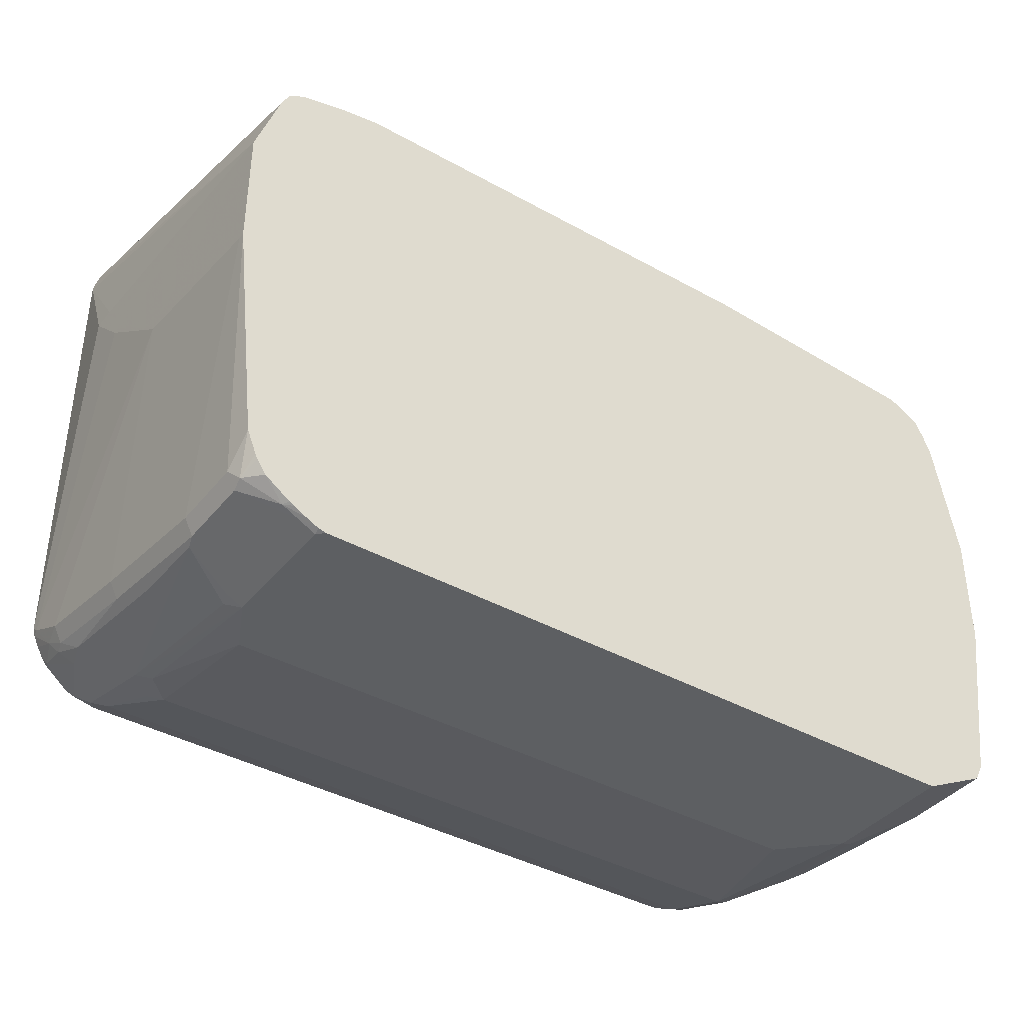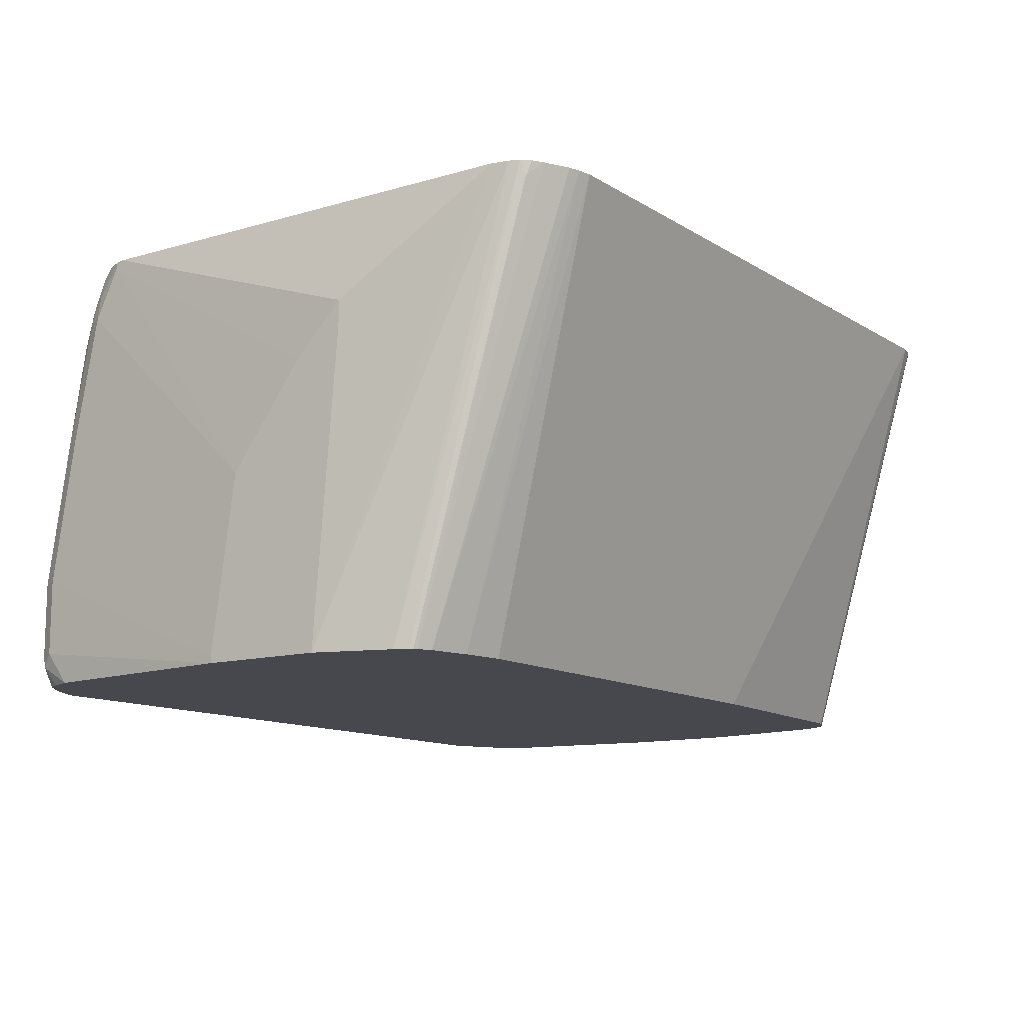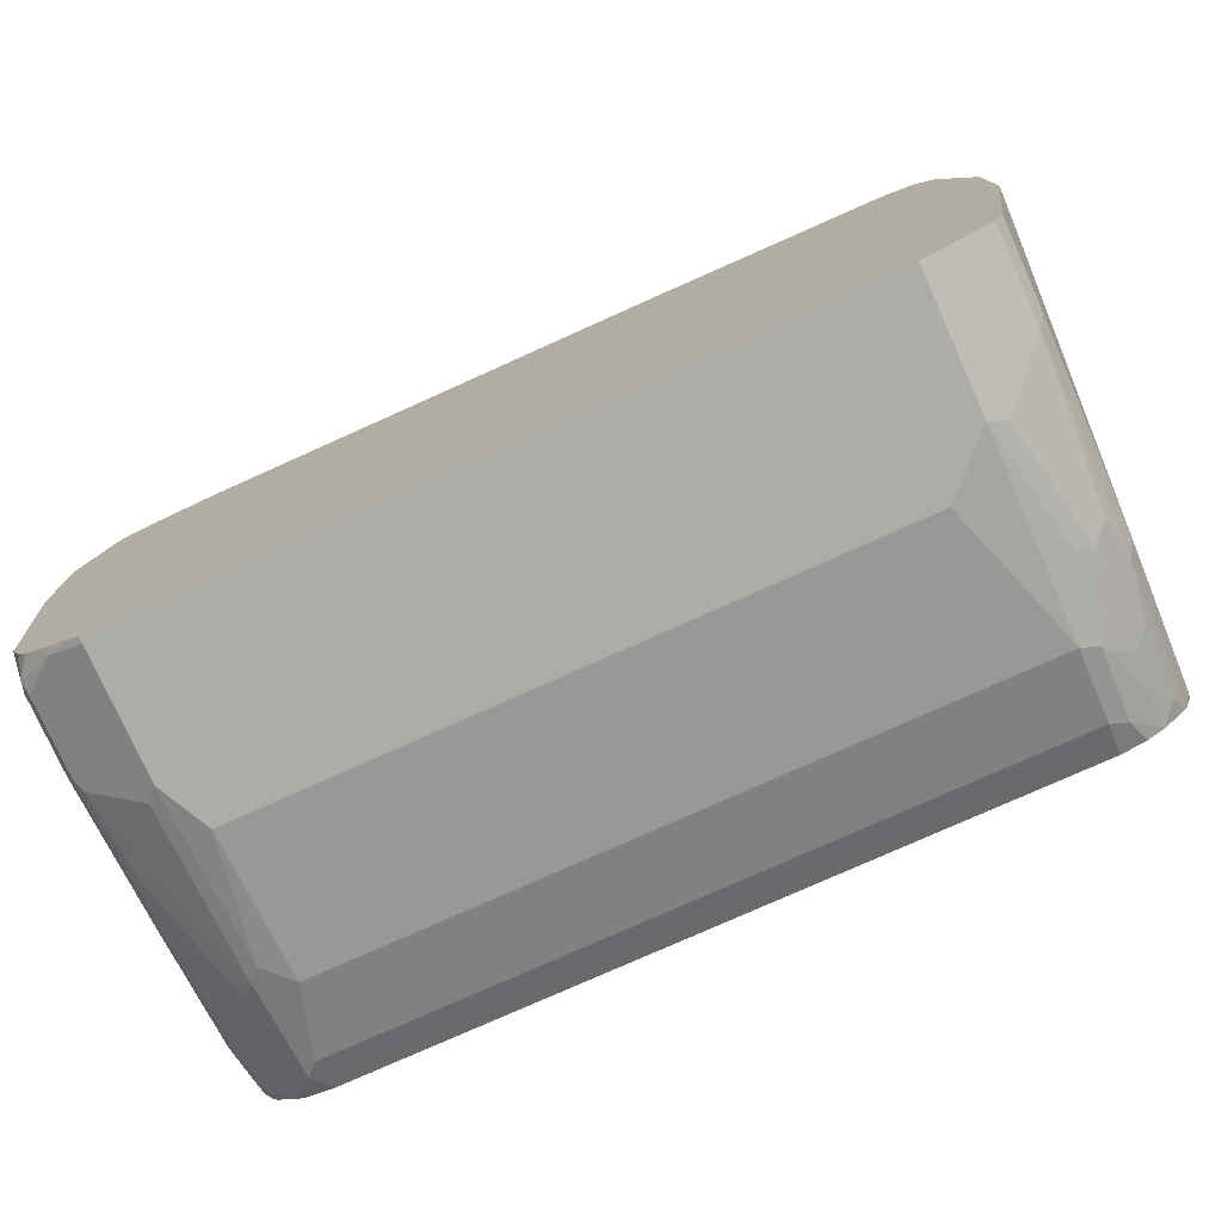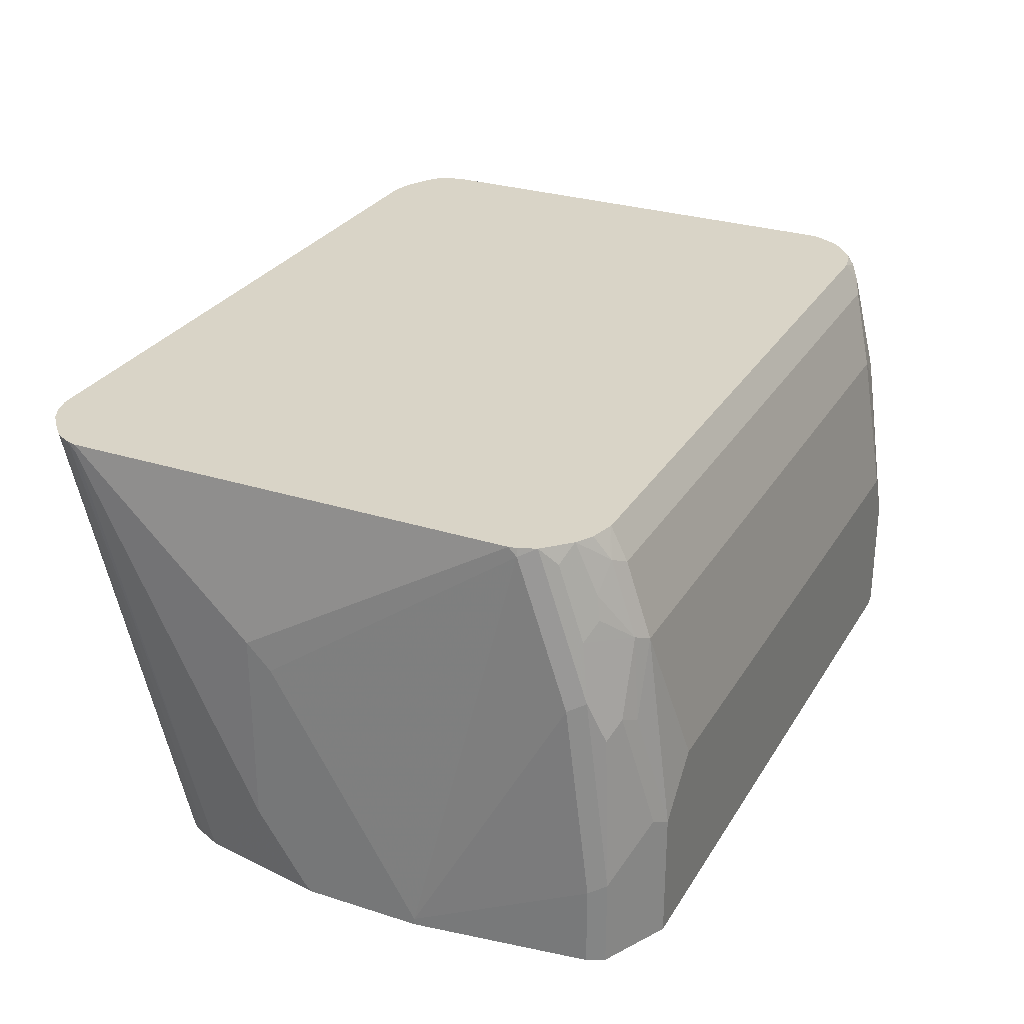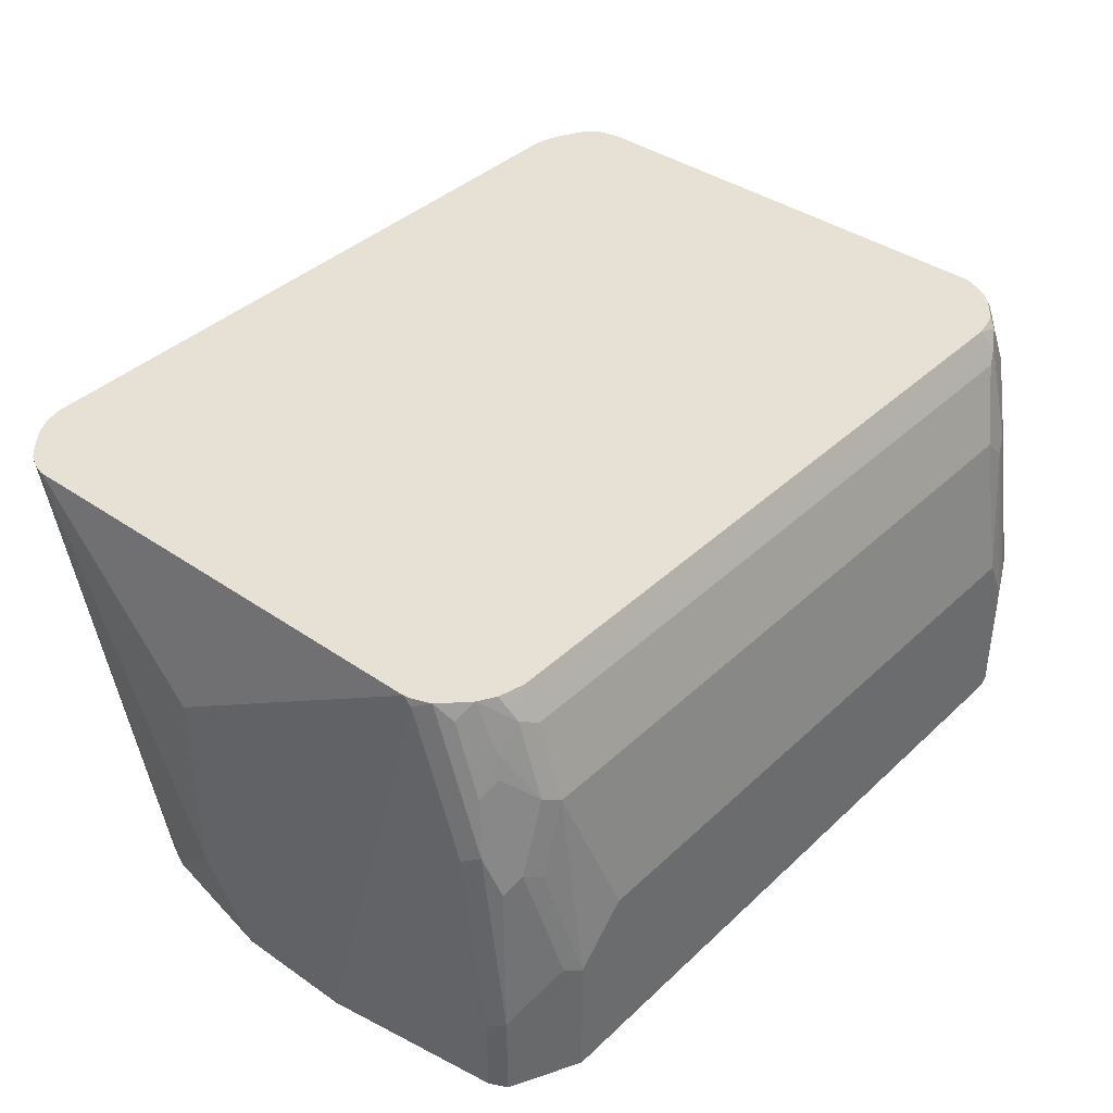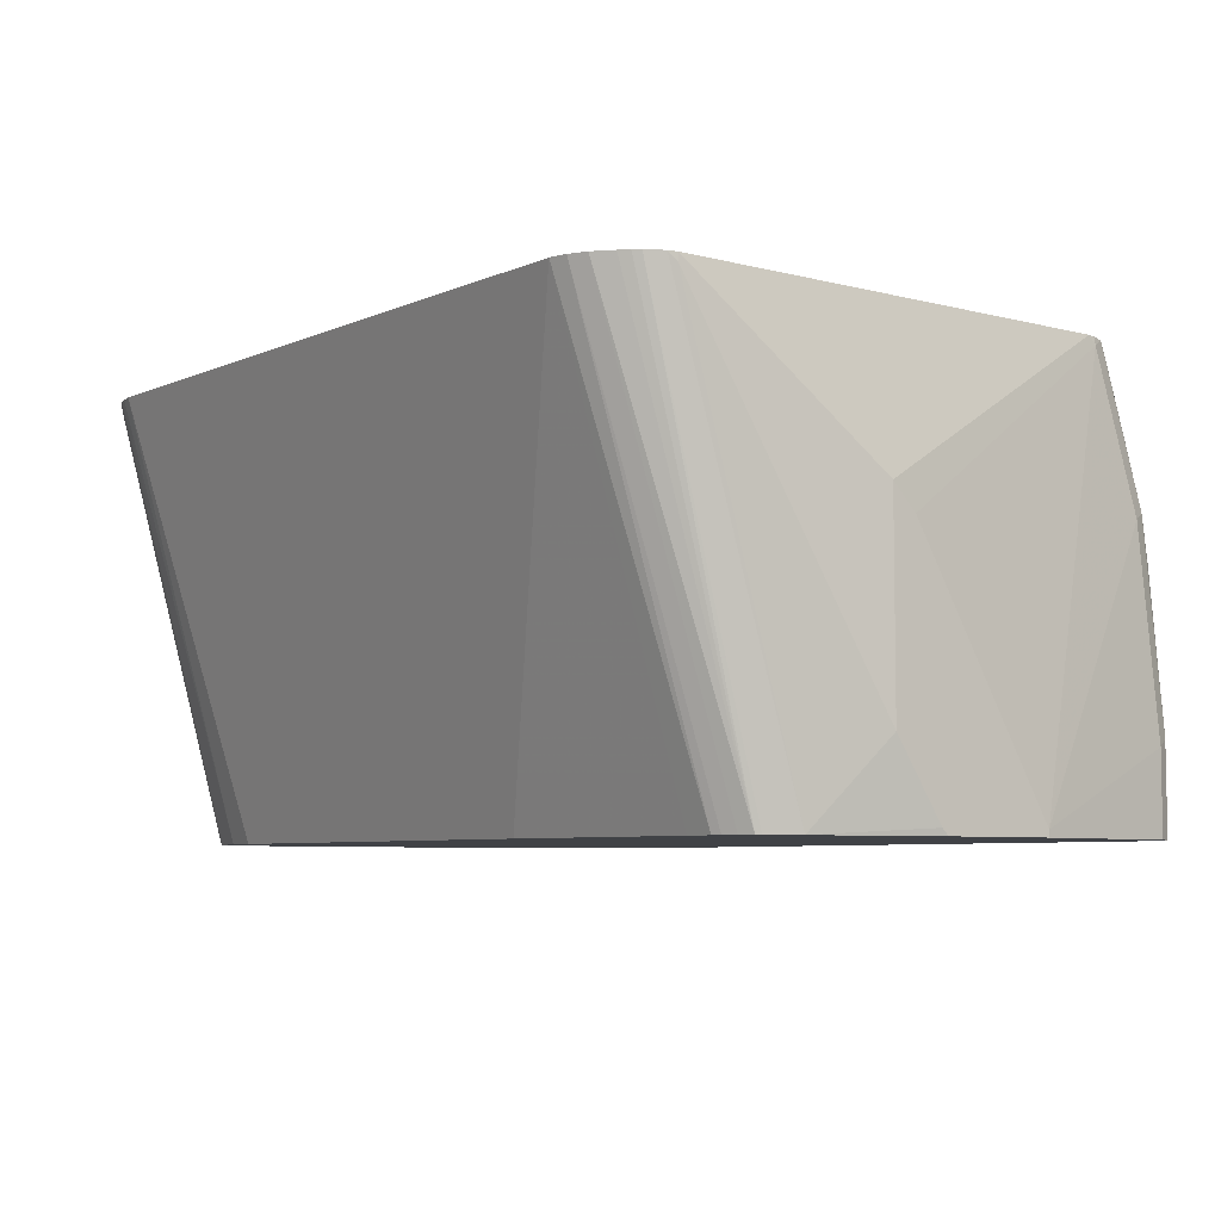
<metadata>
{"format":"obj","ext":"obj","renderer":"f3d","projection":"perspective","resolution":1024,"background":"white","views":[{"elev":-39.5,"azim":-34.8,"up":"+Z"},{"elev":-11.9,"azim":-55.0,"up":"+Y"},{"elev":-77.0,"azim":24.2,"up":"+Z"},{"elev":28.5,"azim":115.6,"up":"+Y"},{"elev":39.1,"azim":130.8,"up":"+Y"},{"elev":-6.2,"azim":52.0,"up":"+Y"}]}
</metadata>
<code>
v -0.2846 0.3117 -0.3933
v -0.2853 0.3117 -0.3934
v -0.2925 -0.04609 -0.5006
v -0.2589 -0.04609 -0.4955
v 0.2846 0.3117 -0.3933
v -0.2959 0.3117 -0.3955
v -0.3253 -0.04609 -0.5084
v 0.1071 -0.04609 -0.4955
v 0.282 -0.04609 -0.5057
v 0.3044 -0.04609 -0.5071
v 0.2983 0.3117 -0.3967
v -0.305 0.3117 -0.3981
v -0.3253 0.3117 -0.4081
v -0.3362 -0.04609 -0.5139
v 0.3111 -0.04609 -0.5098
v 0.321 -0.04609 -0.5148
v 0.3117 0.3117 -0.4034
v -0.3331 0.3117 -0.4128
v -0.3355 0.3 -0.4169
v -0.3386 -0.04609 -0.5155
v 0.3312 -0.04609 -0.5202
v 0.3253 0.3117 -0.415
v -0.3396 0.3117 -0.4193
v -0.3403 -0.04609 -0.5179
v 0.3337 -0.04609 -0.5238
v 0.3367 0.3117 -0.4261
v 0.332 0.3117 -0.4211
v -0.3426 0.3117 -0.4271
v -0.3457 -0.04609 -0.5288
v 0.3387 -0.04609 -0.5337
v 0.3395 0.3117 -0.4308
v -0.3457 0.3117 -0.4407
v -0.3661 -0.04609 -0.5898
v 0.344 0.3117 -0.4399
v 0.3457 -0.04609 -0.5491
v -0.3661 0.2237 -0.5694
v -0.3661 0.2034 -0.5694
v -0.3457 0.3117 -0.8271
v -0.3661 -0.04609 -0.6914
v 0.3457 0.305 -0.4474
v 0.3457 0.3117 -0.4474
v 0.3661 -0.04609 -0.6562
v 0.3661 -0.04066 -0.6508
v 0.3661 0.02035 -0.6101
v -0.3661 0.2034 -0.5898
v -0.344 0.3117 -0.8346
v -0.3457 0.305 -0.8338
v -0.3661 -0.04066 -0.6914
v -0.3457 -0.02031 -0.8948
v -0.3457 -0.04609 -0.8744
v 0.3661 0.183 -0.6101
v 0.3457 0.3117 -0.8271
v 0.3661 -0.04609 -0.7524
v -0.3661 0.183 -0.6101
v -0.3395 0.3117 -0.8437
v -0.3406 0.2847 -0.8566
v -0.3457 0.2643 -0.8541
v -0.3661 0.1017 -0.6711
v -0.3457 0.0407 -0.8948
v -0.3406 -0.03047 -0.9049
v -0.3382 -0.04609 -0.8929
v 0.3661 0.1627 -0.6304
v 0.3457 0.305 -0.8338
v 0.3442 0.3117 -0.8338
v 0.3661 -0.04066 -0.7524
v 0.3457 -0.04609 -0.8948
v -0.3344 0.3117 -0.8531
v -0.3322 0.305 -0.8609
v -0.3355 0.2745 -0.8693
v -0.3389 0.2643 -0.8676
v -0.3389 0.1627 -0.888
v -0.3457 0.1627 -0.8744
v -0.3389 0.0407 -0.9083
v -0.3365 -0.04609 -0.8966
v -0.3389 -0.02031 -0.9083
v -0.3118 -0.04066 -0.9219
v -0.3292 -0.04609 -0.9073
v 0.3457 0.183 -0.8744
v 0.3389 0.1898 -0.888
v 0.339 0.3117 -0.8471
v 0.3457 0.02035 -0.8948
v 0.3389 -0.04609 -0.9083
v -0.3299 0.3117 -0.8587
v -0.3117 0.3117 -0.8737
v -0.305 0.305 -0.8821
v -0.3253 0.2643 -0.8821
v -0.3322 0.244 -0.8812
v -0.3355 0.05086 -0.91
v -0.2983 -0.04066 -0.9287
v -0.2953 -0.04609 -0.9291
v -0.3055 -0.04609 -0.9237
v -0.3093 -0.04609 -0.9214
v 0.3389 0.02715 -0.9083
v 0.3322 0.1559 -0.9015
v 0.3322 0.2372 -0.8812
v 0.3322 0.2982 -0.8609
v 0.3388 0.3117 -0.8474
v 0.3389 0.3117 -0.8473
v 0.2983 -0.04609 -0.9287
v -0.305 0.3117 -0.877
v -0.2849 0.3117 -0.8812
v -0.2846 0.3117 -0.8813
v -0.2948 0.2948 -0.8897
v -0.2948 0.2135 -0.91
v -0.305 0.2237 -0.9024
v -0.3322 0.122 -0.9015
v -0.3118 0.2034 -0.9015
v -0.2948 0.07121 -0.9304
v -0.2983 0.06102 -0.9287
v -0.2854 -0.04609 -0.9341
v -0.2846 -0.04066 -0.9355
v 0.2983 0.06781 -0.9287
v 0.3185 0.1695 -0.9083
v 0.2983 0.2305 -0.9083
v 0.3185 0.2508 -0.888
v 0.3152 0.2694 -0.8846
v 0.3187 0.3117 -0.8676
v 0.3288 0.3117 -0.8575
v 0.2846 -0.04609 -0.9355
v -0.2846 0.2982 -0.888
v 0.2846 0.3117 -0.8813
v -0.2846 0.2847 -0.8948
v -0.2846 0.2034 -0.9151
v -0.2846 0.06102 -0.9355
v -0.2745 0.2339 -0.91
v -0.2644 0.2237 -0.9151
v -0.2793 -0.04609 -0.9355
v 0.2846 0.06102 -0.9355
v 0.305 0.1627 -0.9151
v 0.2846 0.2237 -0.9151
v 0.2983 0.2915 -0.888
v 0.3184 0.3117 -0.8678
v 0.2846 0.2982 -0.888
v 0.305 0.3117 -0.8758
v 0.2948 0.3 -0.8846
v 0.2846 0.2847 -0.8948
v -0.2644 0.1017 -0.9355
v 0.2644 0.08136 -0.9355
v 0.244 0.1017 -0.9355
f 76 90 91
f 69 86 87
f 76 92 77
f 78 81 93
f 76 91 92
f 76 89 90
f 70 87 71
f 75 88 89
f 73 88 75
f 71 88 73
f 71 87 88
f 78 93 79
f 69 87 70
f 75 89 76
f 79 93 94
f 84 100 85
f 79 95 96
f 79 96 97
f 79 97 98
f 79 98 80
f 82 99 112
f 82 112 93
f 85 100 101
f 85 101 102
f 85 102 103
f 85 103 104
f 85 104 86
f 86 104 105
f 86 107 87
f 86 105 107
f 79 94 95
f 68 86 69
f 52 63 64
f 68 84 85
f 87 106 88
f 51 63 52
f 53 66 81
f 53 81 65
f 55 67 56
f 56 67 68
f 56 68 69
f 56 69 70
f 56 70 57
f 57 70 71
f 57 71 72
f 57 72 58
f 58 72 59
f 59 72 71
f 59 71 73
f 59 73 60
f 60 74 61
f 68 83 84
f 67 83 68
f 66 93 81
f 66 82 93
f 65 81 78
f 63 80 64
f 68 85 86
f 63 79 80
f 63 65 78
f 62 65 63
f 60 77 74
f 60 76 77
f 60 75 76
f 60 73 75
f 63 78 79
f 87 107 106
f 131 136 133
f 88 107 104
f 111 138 128
f 111 128 119
f 111 119 127
f 112 128 113
f 113 128 129
f 113 129 114
f 114 129 130
f 114 130 136
f 114 136 131
f 114 131 116
f 114 116 115
f 116 132 117
f 116 131 132
f 120 133 136
f 120 136 122
f 121 134 135
f 121 135 131
f 51 62 63
f 131 134 132
f 131 135 134
f 130 138 139
f 128 130 129
f 128 138 130
f 111 139 138
f 126 139 137
f 123 137 124
f 123 126 137
f 122 130 126
f 122 136 130
f 122 126 125
f 121 131 133
f 126 130 139
f 88 106 107
f 111 137 139
f 110 111 127
f 88 104 108
f 88 108 109
f 88 109 89
f 89 110 90
f 89 109 124
f 89 124 111
f 89 111 110
f 93 112 94
f 94 112 113
f 94 113 114
f 94 114 95
f 95 114 115
f 95 115 116
f 95 116 96
f 96 116 117
f 96 117 118
f 96 118 97
f 108 124 109
f 104 126 123
f 104 125 126
f 104 107 105
f 104 124 108
f 104 123 124
f 111 124 137
f 103 125 104
f 103 120 122
f 102 133 120
f 102 121 133
f 102 120 103
f 99 128 112
f 99 119 128
f 103 122 125
f 50 60 61
f 13 19 14
f 49 59 60
f 1 18 13
f 1 13 12
f 1 12 6
f 1 6 2
f 2 6 3
f 3 6 7
f 3 7 14
f 3 14 20
f 3 20 24
f 3 24 29
f 3 29 33
f 3 33 39
f 3 39 50
f 3 50 61
f 1 23 18
f 3 61 74
f 3 77 92
f 3 92 91
f 3 91 90
f 3 90 110
f 3 110 127
f 3 127 119
f 3 119 99
f 3 99 82
f 3 82 66
f 3 66 53
f 3 53 42
f 3 42 35
f 3 35 30
f 3 30 25
f 3 74 77
f 1 28 23
f 1 32 28
f 1 38 32
f 49 60 50
f 1 2 3
f 1 3 4
f 1 4 8
f 1 8 5
f 1 5 11
f 1 11 17
f 1 17 22
f 1 22 27
f 1 27 26
f 1 26 31
f 1 34 41
f 1 41 52
f 1 52 64
f 1 64 80
f 1 80 98
f 1 98 97
f 1 46 38
f 1 55 46
f 1 67 55
f 1 83 67
f 1 84 83
f 1 100 84
f 3 25 21
f 1 101 100
f 1 121 102
f 1 134 121
f 1 132 134
f 1 117 132
f 1 118 117
f 1 97 118
f 1 102 101
f 3 21 16
f 1 31 34
f 3 15 10
f 33 36 45
f 33 45 54
f 33 54 58
f 33 58 48
f 33 48 39
f 34 40 41
f 34 35 40
f 35 42 43
f 35 43 44
f 35 44 40
f 36 38 45
f 38 46 47
f 38 47 45
f 39 48 59
f 39 59 49
f 39 49 50
f 40 44 51
f 3 16 15
f 48 58 59
f 47 58 54
f 47 57 58
f 47 56 57
f 46 56 47
f 33 37 36
f 46 55 56
f 42 51 44
f 42 62 51
f 42 65 62
f 42 53 65
f 41 51 52
f 40 51 41
f 42 44 43
f 32 38 36
f 45 47 54
f 32 36 37
f 3 10 9
f 32 37 33
f 3 9 8
f 3 8 4
f 5 8 9
f 5 10 11
f 6 12 7
f 7 12 13
f 7 13 14
f 10 15 11
f 11 15 16
f 11 16 17
f 13 18 19
f 14 19 20
f 16 21 17
f 5 9 10
f 18 23 19
f 17 21 22
f 28 33 29
f 28 32 33
f 25 31 26
f 25 30 31
f 23 29 24
f 23 28 29
f 30 34 31
f 19 23 20
f 21 26 27
f 21 25 26
f 20 23 24
f 30 35 34
f 21 27 22

</code>
